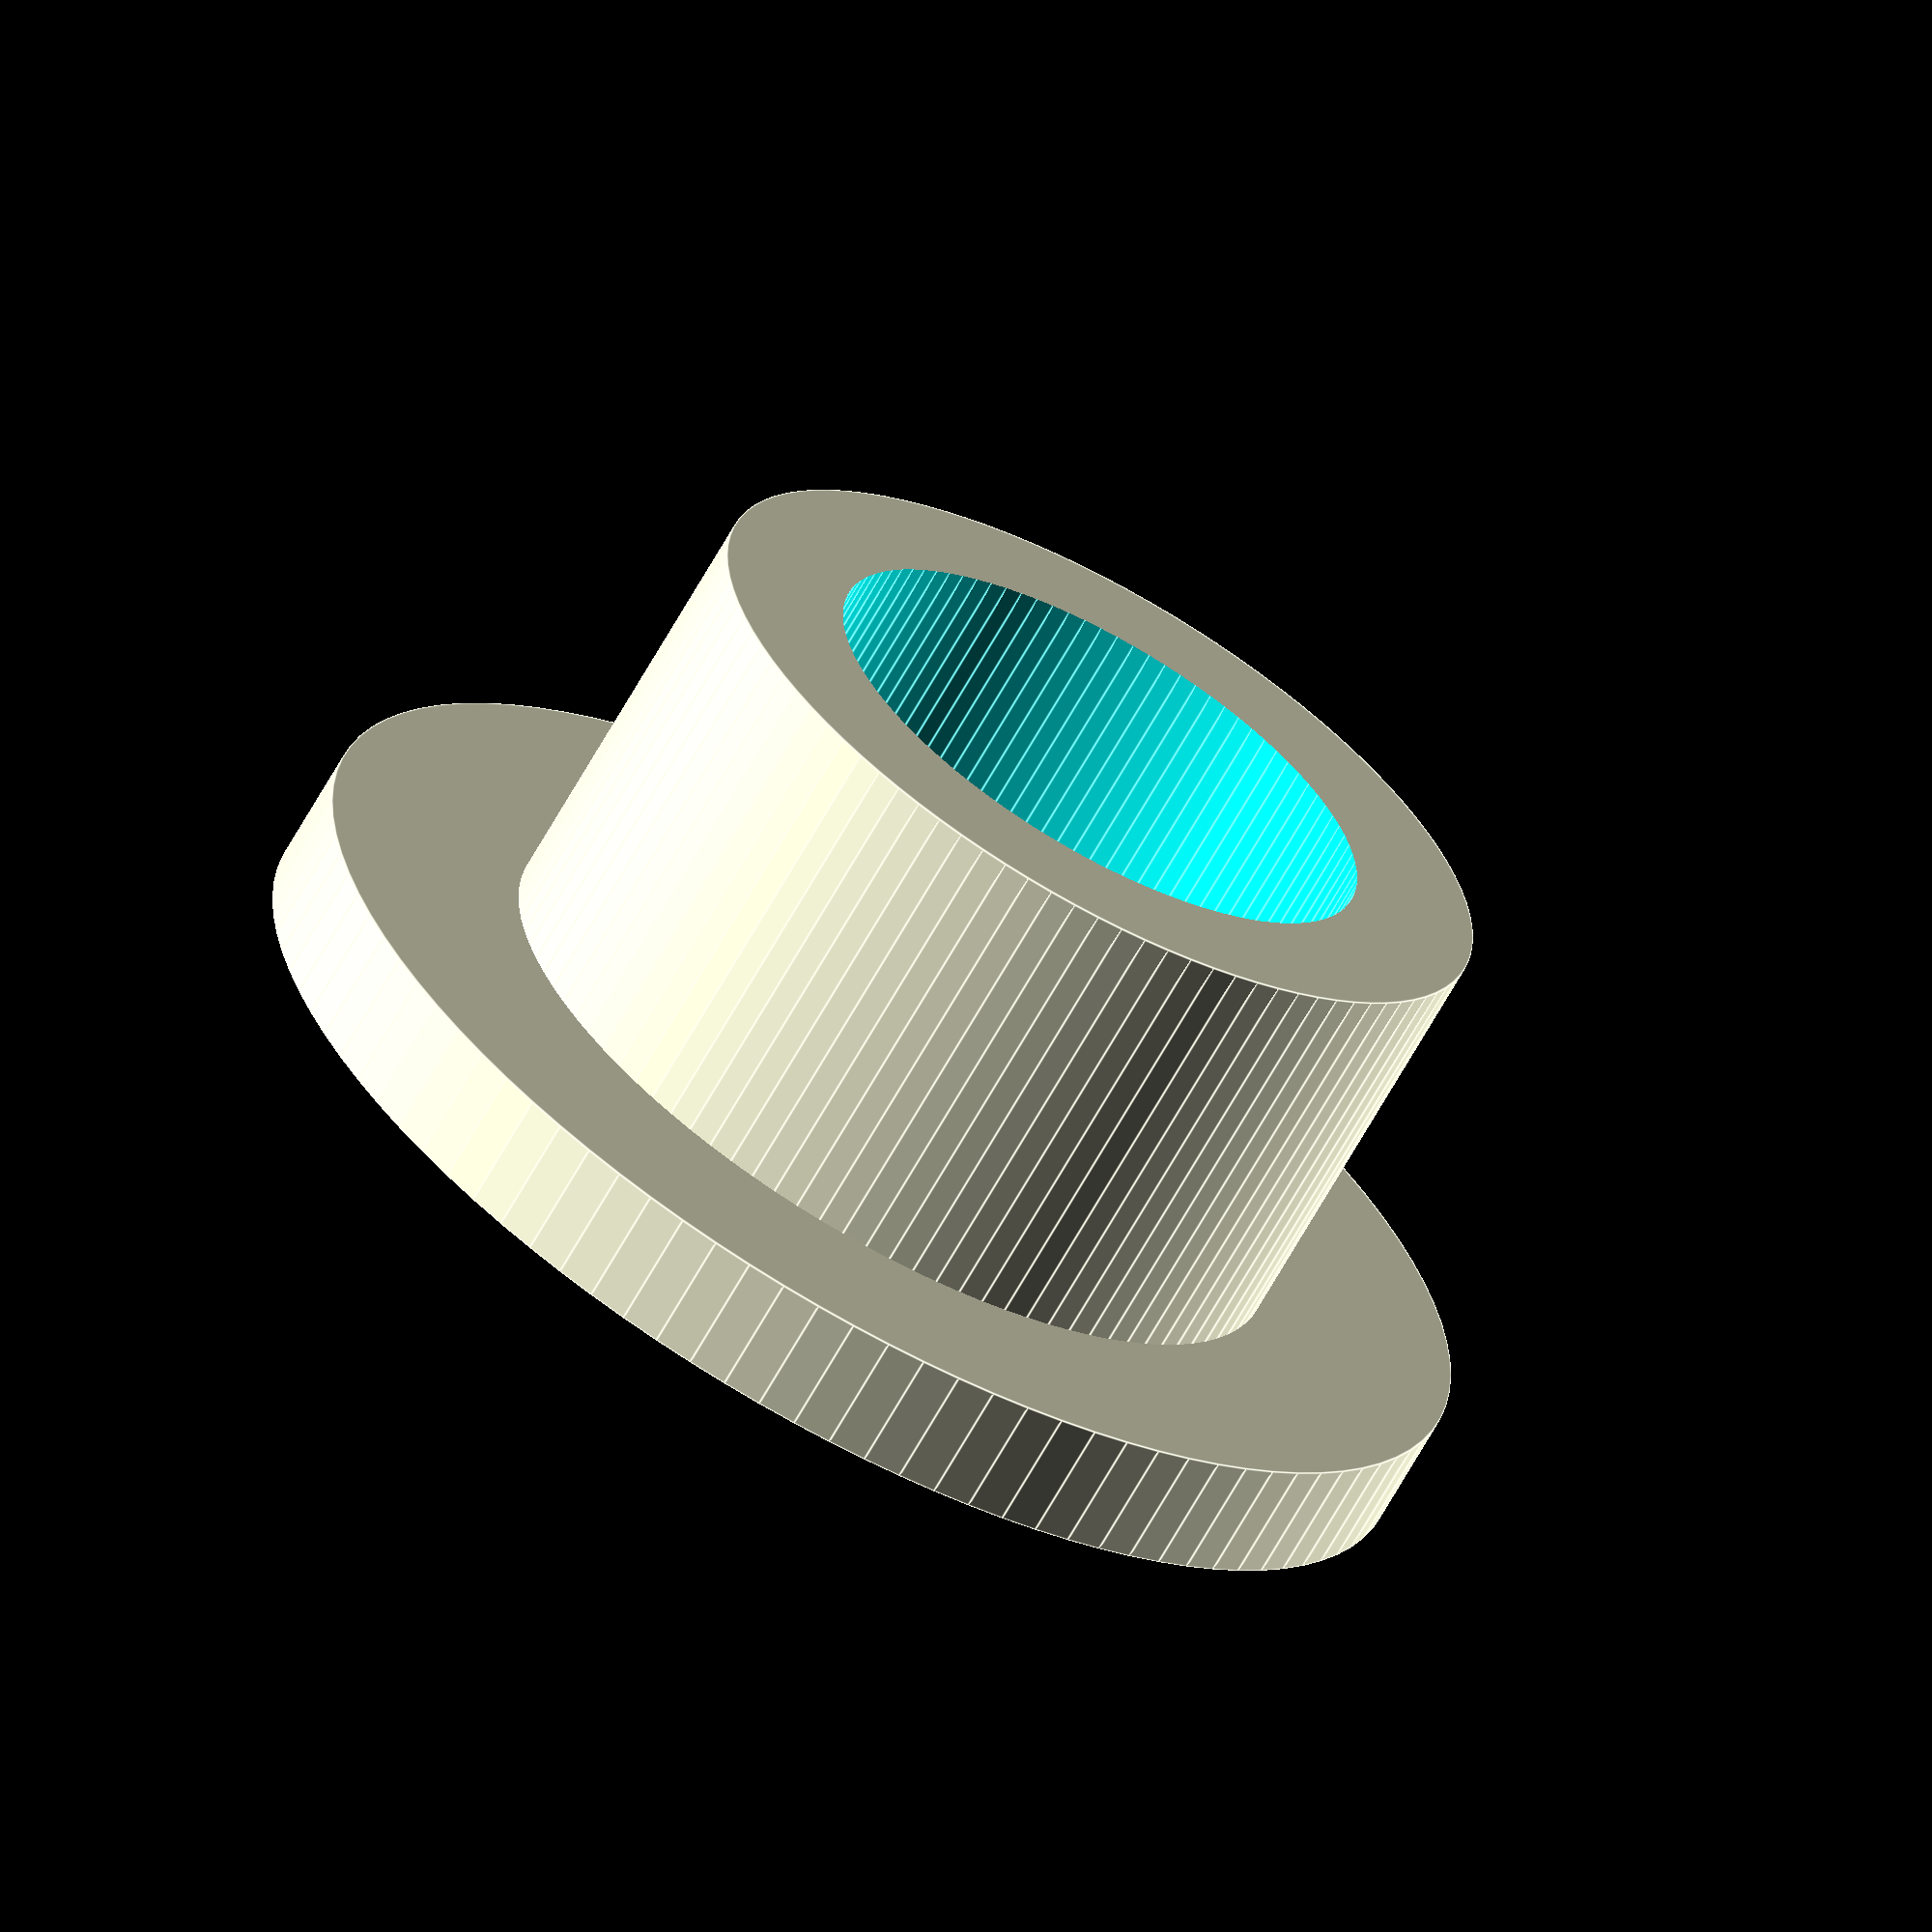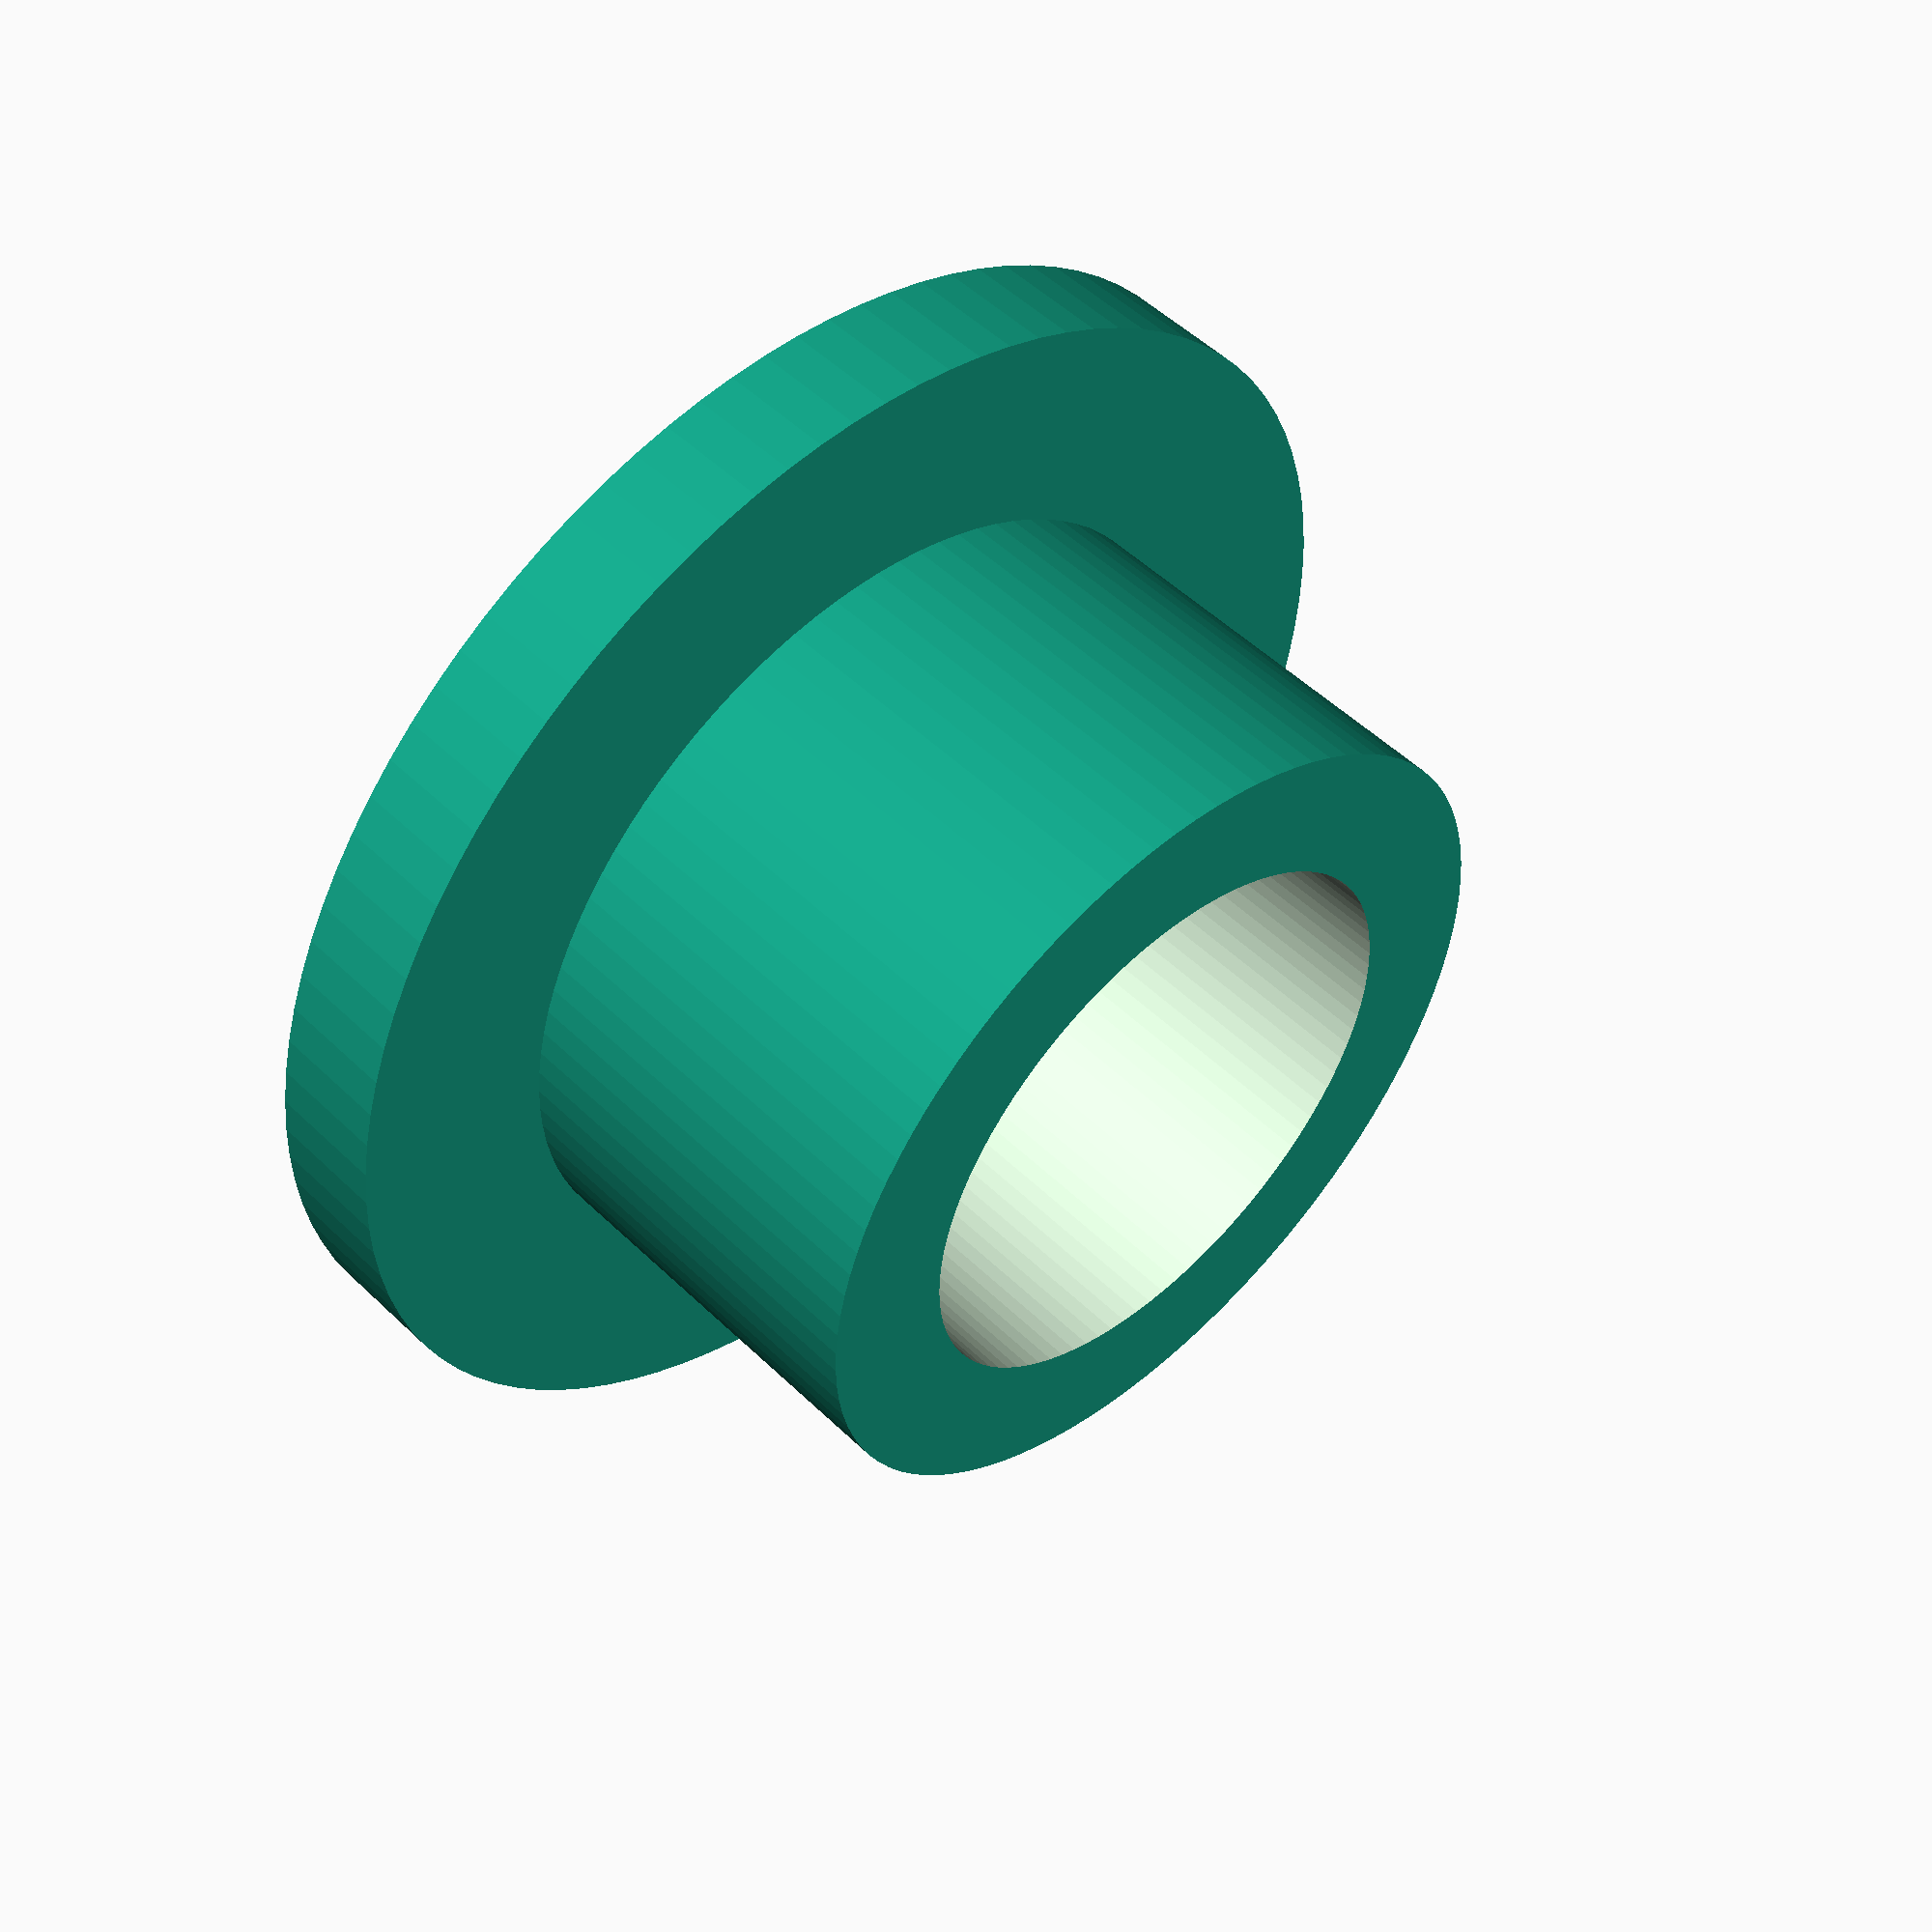
<openscad>
$fn=100;

module shaft(){
shaft_d = 3.2;
translate([0,0,11 + 5])
mirror([0,0,1]) difference() {
    hole_d = 12;
    _h = 5;
    union (){
        difference() {
            cylinder(h=_h+6,r=7);
            translate([0,0,-0.01])
            intersection() {
                cylinder(h = _h, r = 8.1/2);
                cube([5.9,8.1,_h*2], center = true);
            }
        }
    }
    
    translate([0,0,-5]) cylinder(h = 40, r = shaft_d/2);
}
}

h_offset=15;
h1=h_offset+7+40;
inner_d=36;
outer_d=42;
inner_d2=inner_d-7;
module box(){
//
translate([0,0,-h_offset])
difference(){
    cylinder(h=h1,d=outer_d);
    translate([0,0,-0.1])
    cylinder(h=h_offset+0.2,d=inner_d);
    translate([0,0,0.1]) cylinder(h=h1,d=inner_d2);
}
difference(){
    cylinder(h=4,d=inner_d+1);
    _h=4.2;
    _d=3.5;
    translate([0,0,-0.1])   cylinder(h=_h,d=16);
    translate([13,0,-0.1])  cylinder(h=_h,d=_d);
    translate([0,13,-0.1])  cylinder(h=_h,d=_d);
    translate([-13,0,-0.1]) cylinder(h=_h,d=_d);
    translate([0,-13,-0.1]) cylinder(h=_h,d=_d);
}
//
}

module cap() {
//
translate([0,0,h1-20])
difference(){
    _h1=14;
    _h2=4;
    union(){
        cylinder(h=_h1+_h2,d=inner_d2-1);
        translate([0,0,_h1])cylinder(h=_h2,d=outer_d);
    }
    translate([0,0,-0.1])cylinder(h=12,d=19.3);
    cylinder(h=50,d=13);
}
//
}

difference(){
    union(){
        //shaft();
        //box();
        cap();
    }
    //translate([0,0,-50]) cube(200);
}


</openscad>
<views>
elev=66.3 azim=89.7 roll=150.8 proj=o view=edges
elev=129.6 azim=17.7 roll=43.4 proj=p view=solid
</views>
